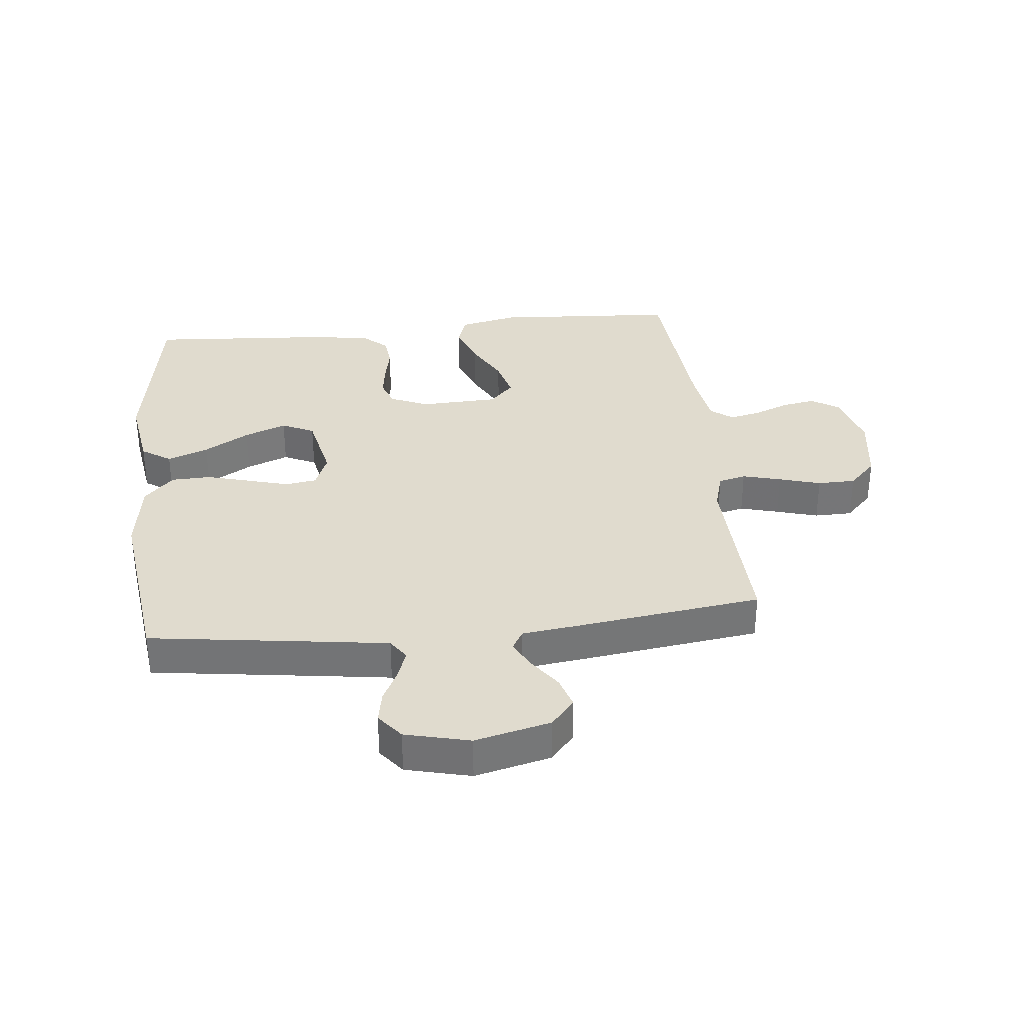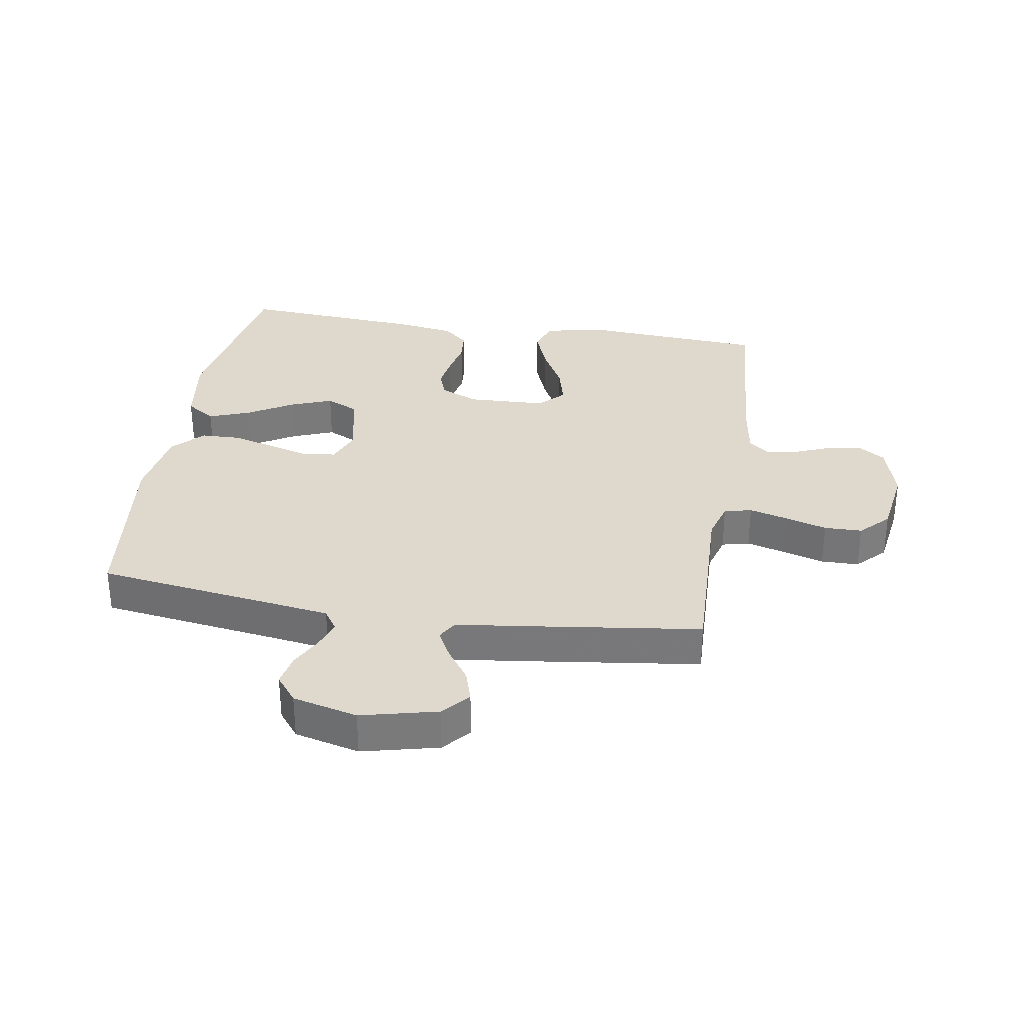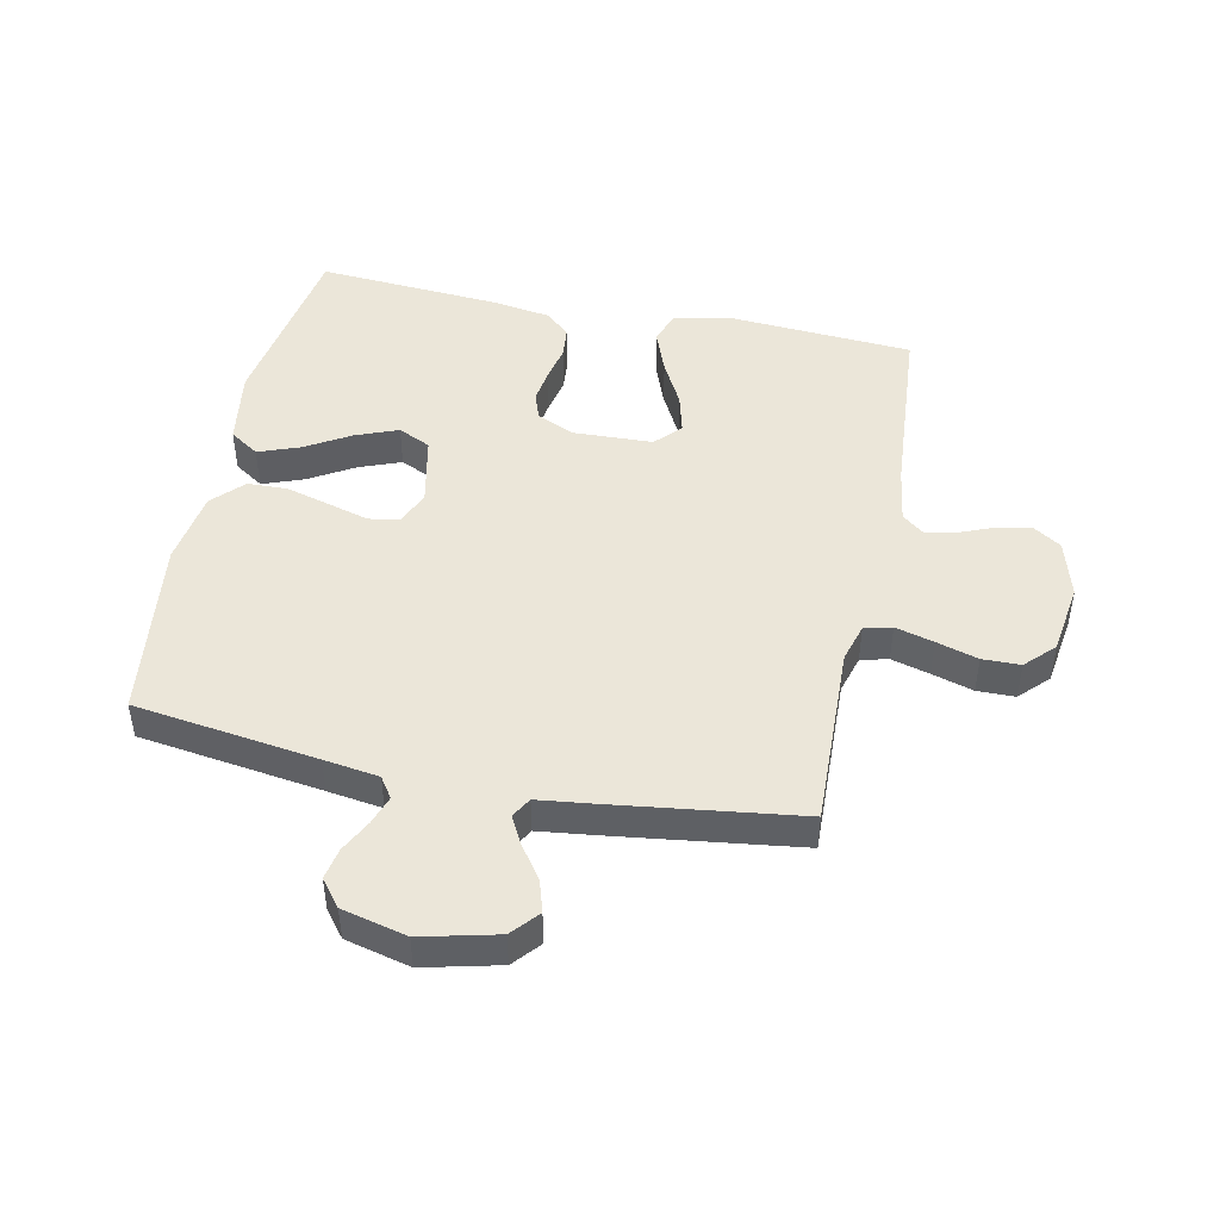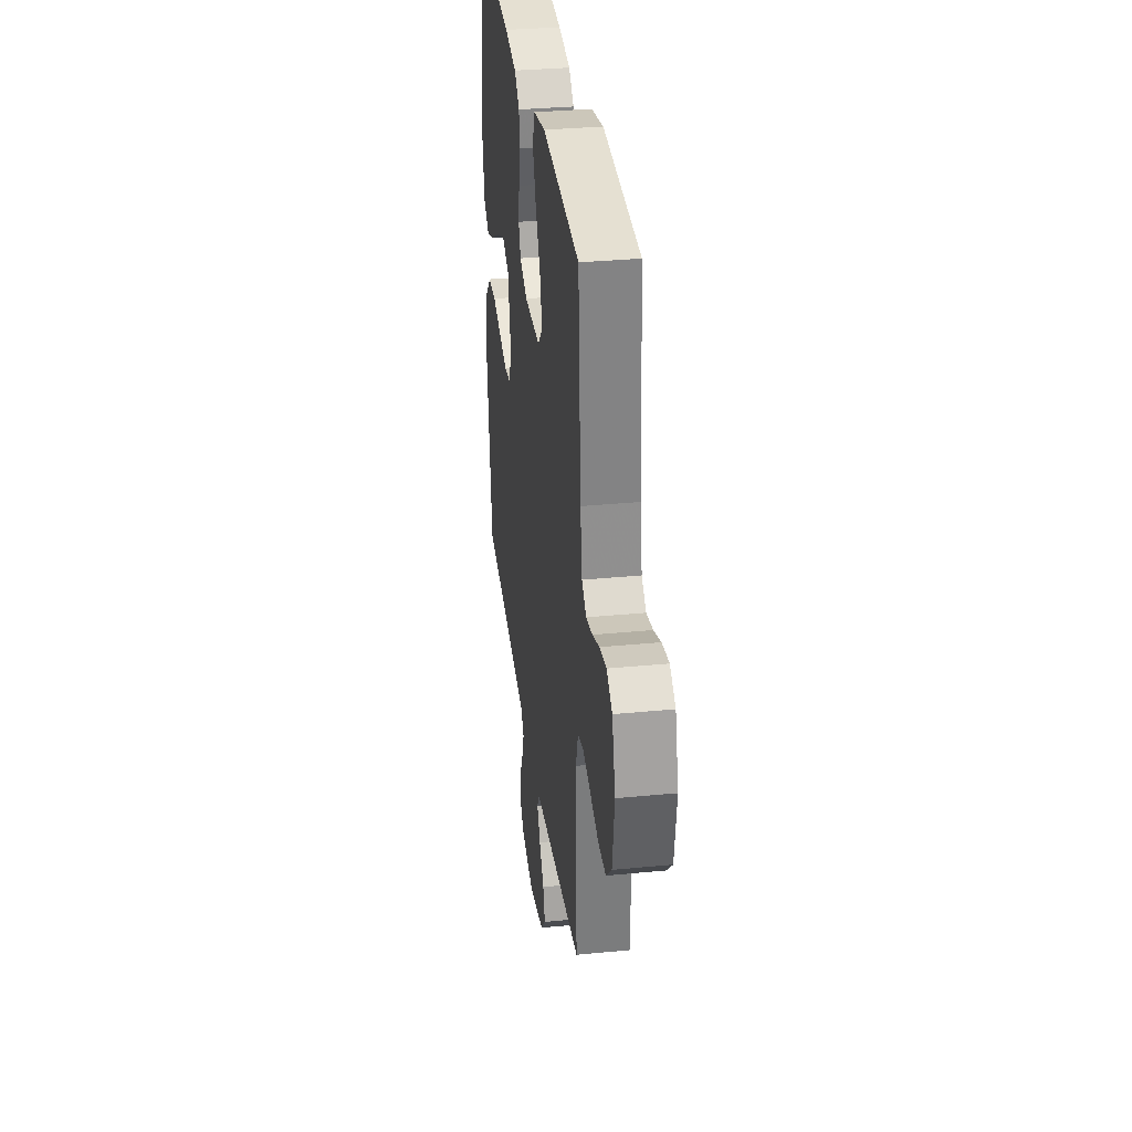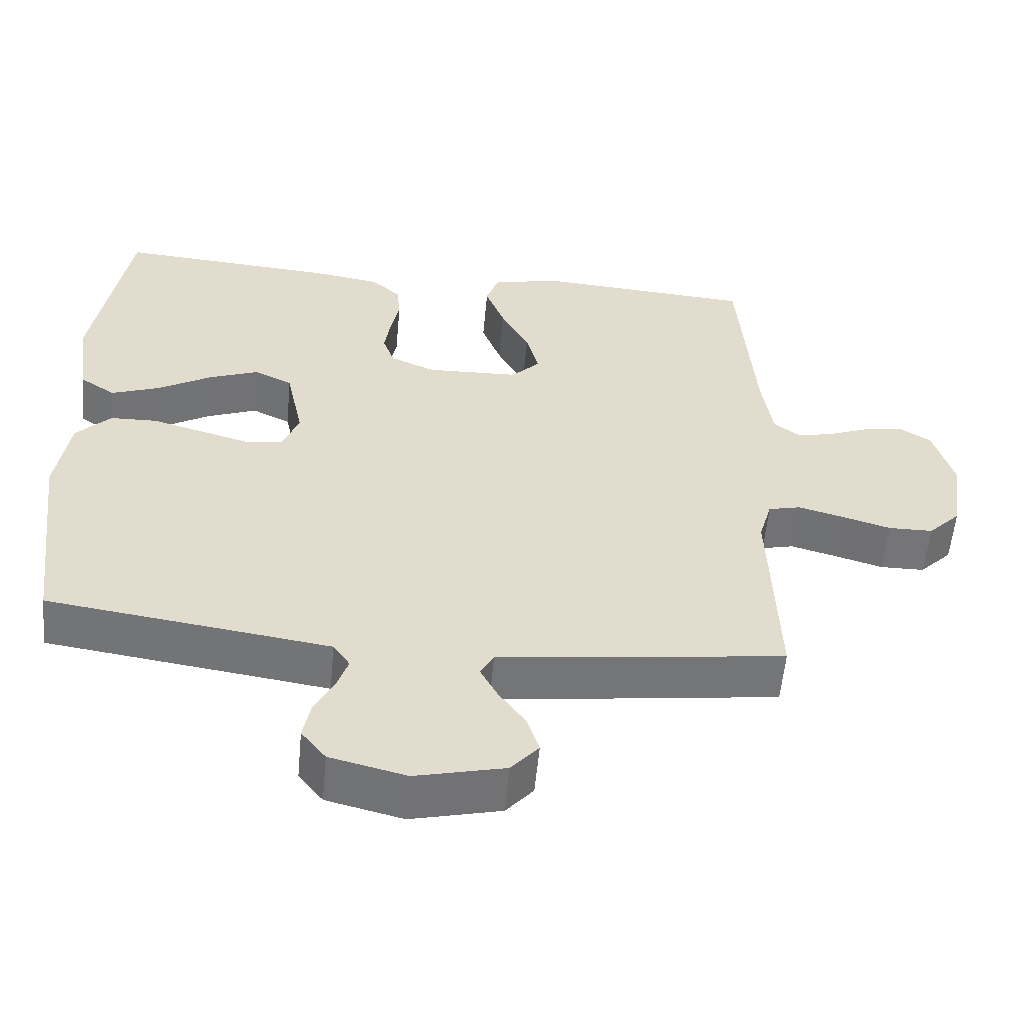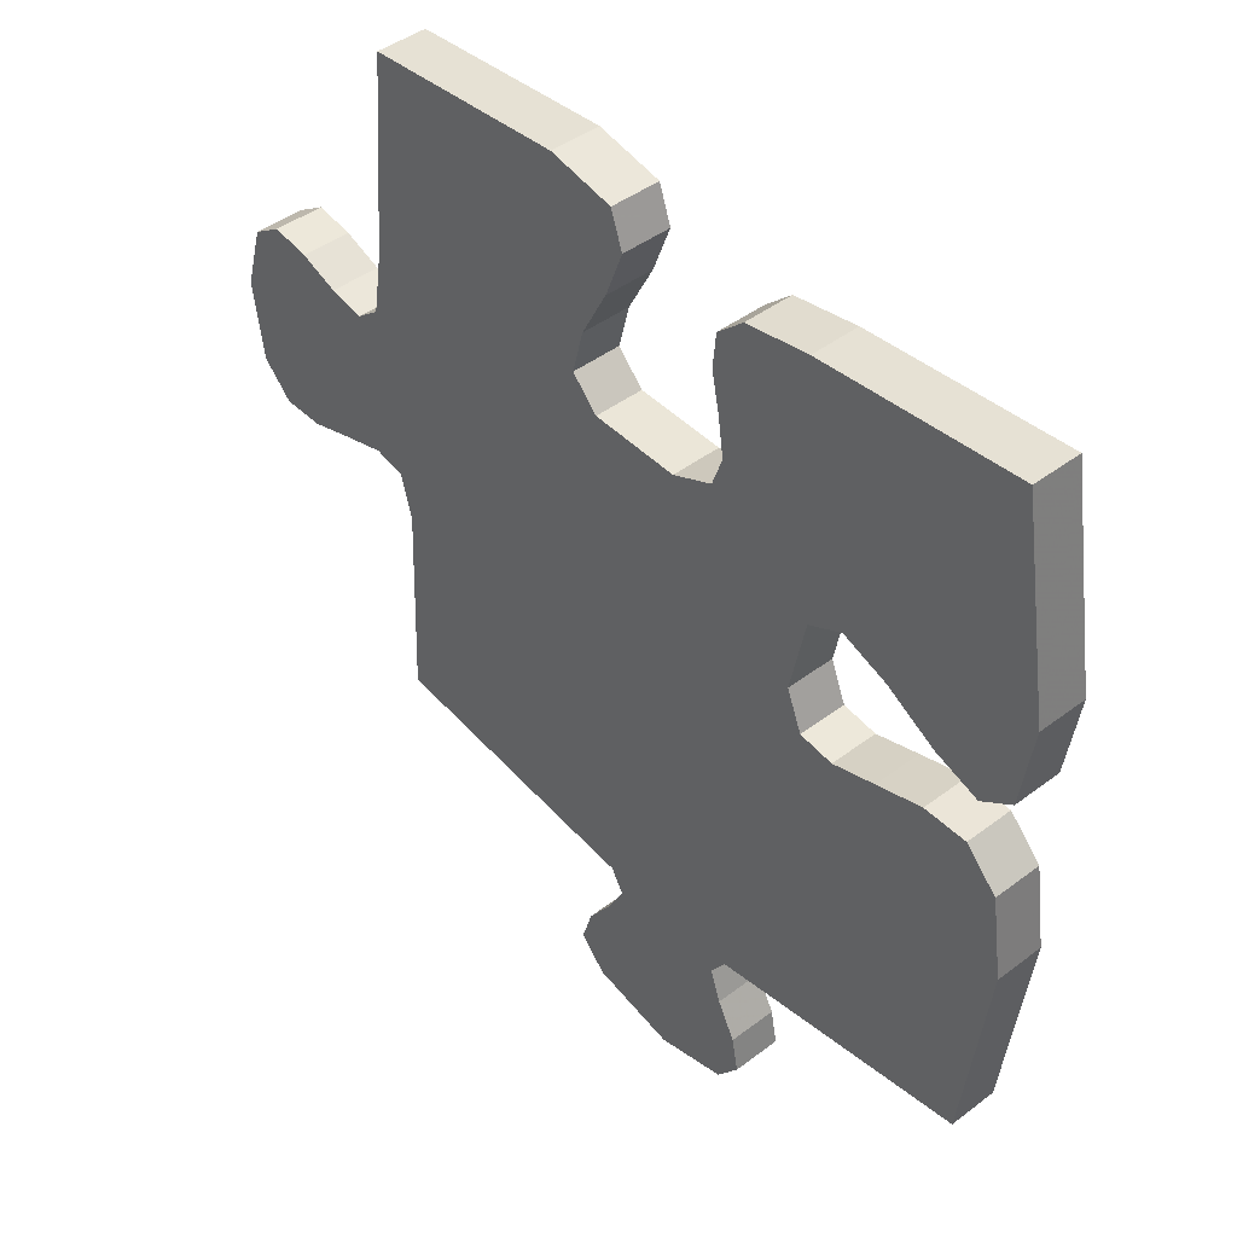
<metadata>
{"format":"obj","ext":"obj","renderer":"f3d","projection":"perspective","resolution":1024,"background":"white","views":[{"elev":33.6,"azim":173.9,"up":"+Y"},{"elev":32.2,"azim":-170.7,"up":"+Y"},{"elev":46.7,"azim":-168.2,"up":"+Y"},{"elev":33.7,"azim":-97.5,"up":"+Z"},{"elev":-56.6,"azim":174.7,"up":"+Z"},{"elev":43.6,"azim":48.2,"up":"+Z"}]}
</metadata>
<code>
v -0.5 0.07 0.5
v -0.2 0.07 0.52
v -0.103 0.07 0.499
v -0.085 0.07 0.447
v -0.112 0.07 0.376
v -0.151 0.07 0.302
v -0.168 0.07 0.236
v -0.129 0.07 0.195
v 0 0.07 0.19
v 0.062 0.07 0.217
v 0.078 0.07 0.262
v 0.07 0.07 0.318
v 0.058 0.07 0.376
v 0.063 0.07 0.428
v 0.103 0.07 0.464
v 0.2 0.07 0.479
v 0.5 0.07 0.5
v 0.548 0.07 0.2
v 0.529 0.07 0.076
v 0.481 0.07 0.044
v 0.414 0.07 0.069
v 0.34 0.07 0.113
v 0.271 0.07 0.14
v 0.218 0.07 0.115
v 0.194 0.07 0
v 0.217 0.07 -0.057
v 0.268 0.07 -0.065
v 0.335 0.07 -0.046
v 0.407 0.07 -0.026
v 0.472 0.07 -0.028
v 0.52 0.07 -0.078
v 0.538 0.07 -0.2
v 0.5 0.07 -0.5
v 0.2 0.07 -0.542
v 0.11 0.07 -0.555
v 0.087 0.07 -0.589
v 0.103 0.07 -0.636
v 0.13 0.07 -0.689
v 0.14 0.07 -0.741
v 0.106 0.07 -0.784
v 0 0.07 -0.81
v -0.124 0.07 -0.78
v -0.162 0.07 -0.736
v -0.146 0.07 -0.684
v -0.109 0.07 -0.632
v -0.084 0.07 -0.585
v -0.103 0.07 -0.552
v -0.2 0.07 -0.54
v -0.5 0.07 -0.5
v -0.49 0.07 -0.2
v -0.508 0.07 -0.137
v -0.553 0.07 -0.126
v -0.616 0.07 -0.143
v -0.684 0.07 -0.163
v -0.746 0.07 -0.162
v -0.791 0.07 -0.116
v -0.808 0.07 0
v -0.781 0.07 0.095
v -0.736 0.07 0.124
v -0.681 0.07 0.114
v -0.624 0.07 0.091
v -0.573 0.07 0.08
v -0.537 0.07 0.108
v -0.523 0.07 0.2
v -0.5 0 0.5
v -0.2 0 0.52
v -0.103 0 0.499
v -0.085 0 0.447
v -0.112 0 0.376
v -0.151 0 0.302
v -0.168 0 0.236
v -0.129 0 0.195
v 0 0 0.19
v 0.062 0 0.217
v 0.078 0 0.262
v 0.07 0 0.318
v 0.058 0 0.376
v 0.063 0 0.428
v 0.103 0 0.464
v 0.2 0 0.479
v 0.5 0 0.5
v 0.548 0 0.2
v 0.529 0 0.076
v 0.481 0 0.044
v 0.414 0 0.069
v 0.34 0 0.113
v 0.271 0 0.14
v 0.218 0 0.115
v 0.194 0 0
v 0.217 0 -0.057
v 0.268 0 -0.065
v 0.335 0 -0.046
v 0.407 0 -0.026
v 0.472 0 -0.028
v 0.52 0 -0.078
v 0.538 0 -0.2
v 0.5 0 -0.5
v 0.2 0 -0.542
v 0.11 0 -0.555
v 0.087 0 -0.589
v 0.103 0 -0.636
v 0.13 0 -0.689
v 0.14 0 -0.741
v 0.106 0 -0.784
v 0 0 -0.81
v -0.124 0 -0.78
v -0.162 0 -0.736
v -0.146 0 -0.684
v -0.109 0 -0.632
v -0.084 0 -0.585
v -0.103 0 -0.552
v -0.2 0 -0.54
v -0.5 0 -0.5
v -0.49 0 -0.2
v -0.508 0 -0.137
v -0.553 0 -0.126
v -0.616 0 -0.143
v -0.684 0 -0.163
v -0.746 0 -0.162
v -0.791 0 -0.116
v -0.808 0 0
v -0.781 0 0.095
v -0.736 0 0.124
v -0.681 0 0.114
v -0.624 0 0.091
v -0.573 0 0.08
v -0.537 0 0.108
v -0.523 0 0.2
f 58 59 60 61
f 58 61 62
f 57 58 62
f 56 57 62
f 53 54 55 56
f 52 53 56 62
f 51 52 62 63
f 47 48 49 50
f 47 50 51 63
f 42 43 44 45
f 42 45 46
f 41 42 46
f 40 41 46
f 37 38 39 40
f 36 37 40 46
f 35 36 46 47
f 31 32 33 34
f 27 28 29 30
f 27 30 31 34
f 19 20 21 22
f 19 22 23
f 18 19 23
f 17 18 23
f 16 17 23 24
f 12 13 14 15
f 11 12 15 16
f 10 11 16 24
f 3 4 5 6
f 3 6 7
f 64 1 2 3
f 64 3 7
f 63 64 7 8
f 47 63 8 9
f 26 27 34 35
f 25 26 35 47
f 24 25 47
f 9 10 24 47
f 125 124 123 122
f 126 125 122
f 126 122 121
f 126 121 120
f 120 119 118 117
f 126 120 117 116
f 127 126 116 115
f 114 113 112 111
f 127 115 114 111
f 109 108 107 106
f 110 109 106
f 110 106 105
f 110 105 104
f 104 103 102 101
f 110 104 101 100
f 111 110 100 99
f 98 97 96 95
f 94 93 92 91
f 98 95 94 91
f 86 85 84 83
f 87 86 83
f 87 83 82
f 87 82 81
f 88 87 81 80
f 79 78 77 76
f 80 79 76 75
f 88 80 75 74
f 70 69 68 67
f 71 70 67
f 67 66 65 128
f 71 67 128
f 72 71 128 127
f 73 72 127 111
f 99 98 91 90
f 111 99 90 89
f 111 89 88
f 111 88 74 73
f 1 65 66 2
f 2 66 67 3
f 3 67 68 4
f 4 68 69 5
f 5 69 70 6
f 6 70 71 7
f 7 71 72 8
f 8 72 73 9
f 9 73 74 10
f 10 74 75 11
f 11 75 76 12
f 12 76 77 13
f 13 77 78 14
f 14 78 79 15
f 15 79 80 16
f 16 80 81 17
f 17 81 82 18
f 18 82 83 19
f 19 83 84 20
f 20 84 85 21
f 21 85 86 22
f 22 86 87 23
f 23 87 88 24
f 24 88 89 25
f 25 89 90 26
f 26 90 91 27
f 27 91 92 28
f 28 92 93 29
f 29 93 94 30
f 30 94 95 31
f 31 95 96 32
f 32 96 97 33
f 33 97 98 34
f 34 98 99 35
f 35 99 100 36
f 36 100 101 37
f 37 101 102 38
f 38 102 103 39
f 39 103 104 40
f 40 104 105 41
f 41 105 106 42
f 42 106 107 43
f 43 107 108 44
f 44 108 109 45
f 45 109 110 46
f 46 110 111 47
f 47 111 112 48
f 48 112 113 49
f 49 113 114 50
f 50 114 115 51
f 51 115 116 52
f 52 116 117 53
f 53 117 118 54
f 54 118 119 55
f 55 119 120 56
f 56 120 121 57
f 57 121 122 58
f 58 122 123 59
f 59 123 124 60
f 60 124 125 61
f 61 125 126 62
f 62 126 127 63
f 63 127 128 64
f 64 128 65 1

</code>
